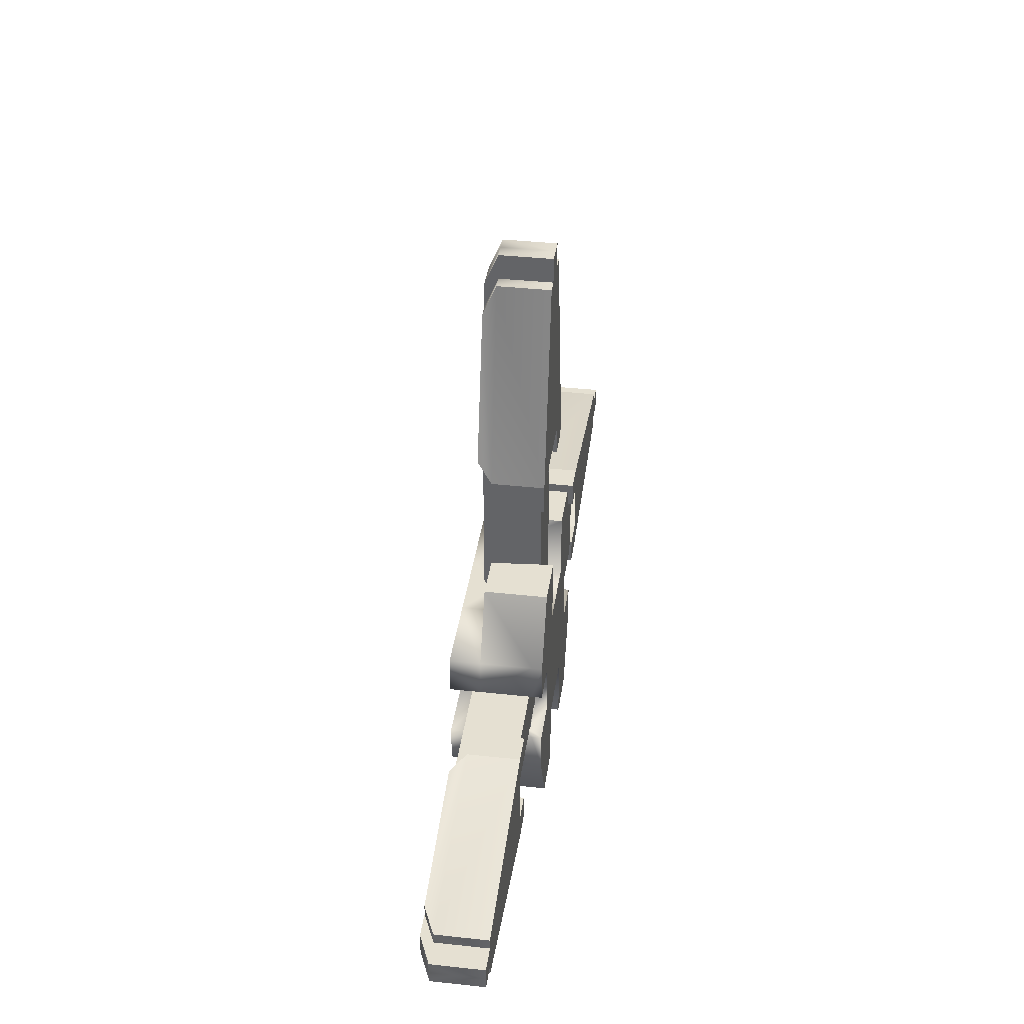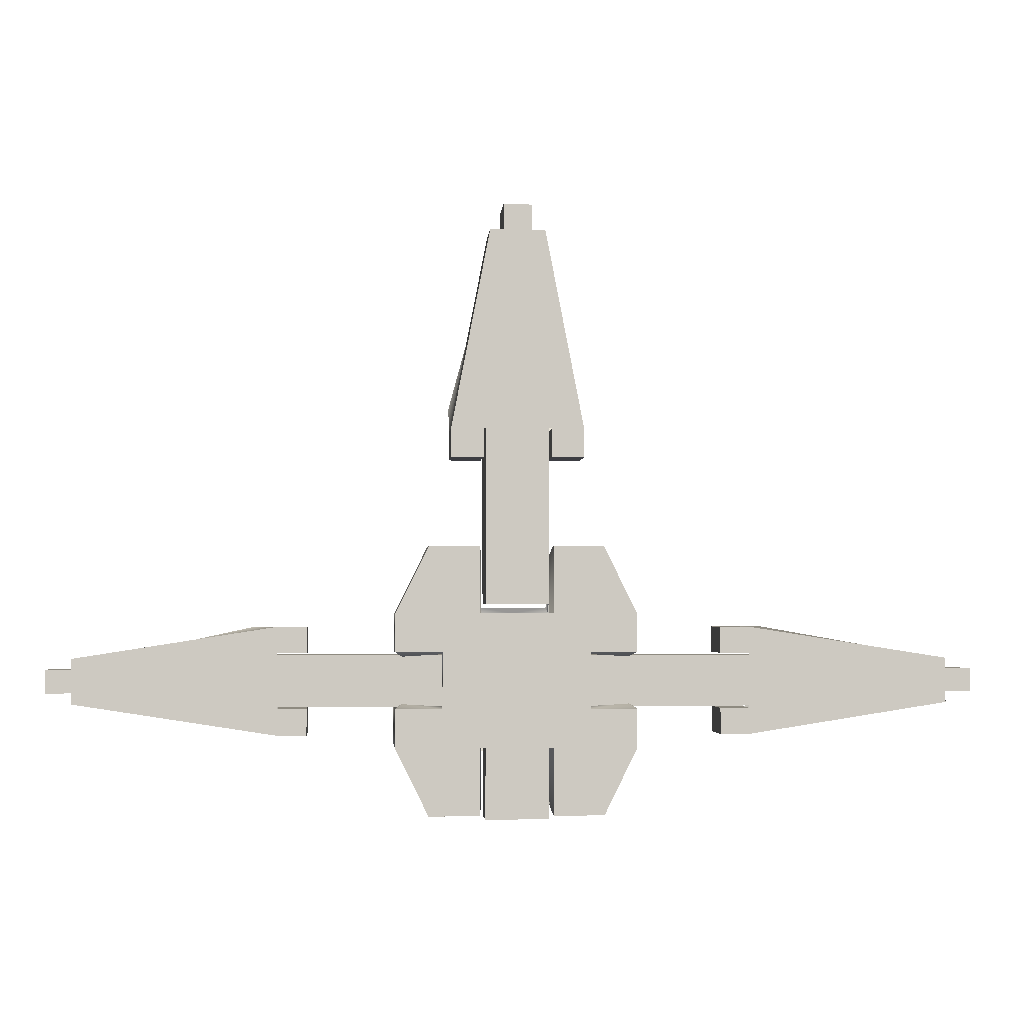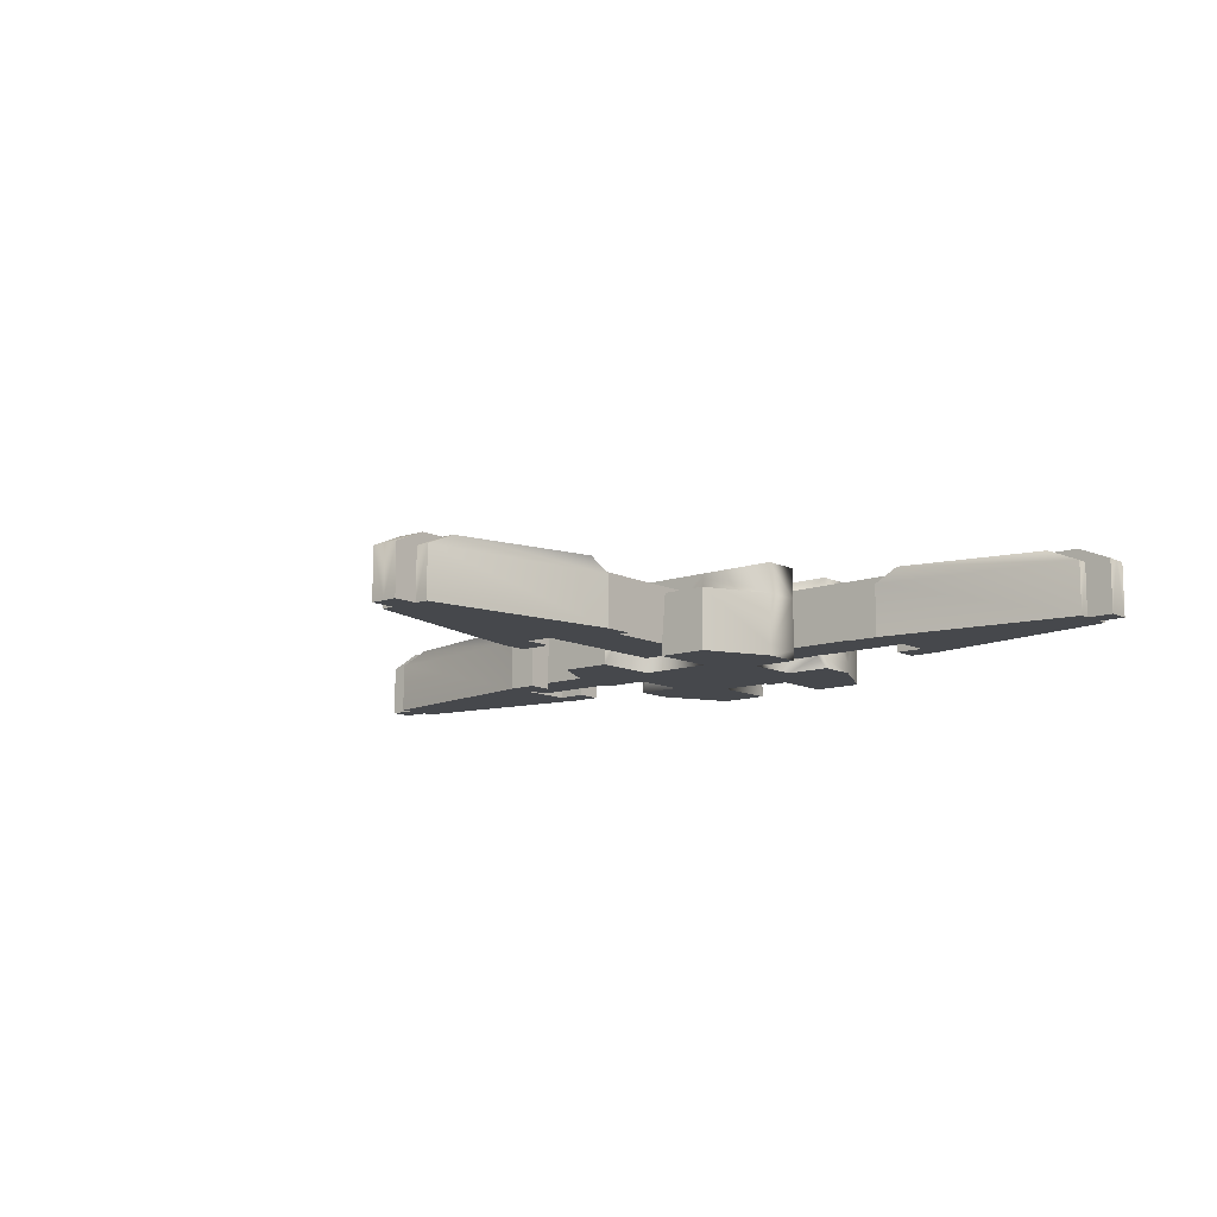
<metadata>
{"format":"obj","ext":"obj","renderer":"f3d","projection":"perspective","resolution":1024,"background":"white","views":[{"elev":37.7,"azim":-82.1,"up":"+Z"},{"elev":-2.9,"azim":-4.3,"up":"+Z"},{"elev":-11.4,"azim":40.2,"up":"+Y"}]}
</metadata>
<code>
v -6.308 -0.04153 11.42
v -6.308 -0.04153 22.85
v -14.94 -0.04153 22.85
v -20.59 -0.04153 11.42
v -20.59 -0.04153 4.826
v -12.61 -0.04153 4.826
v 0 -0.04153 4.826
v 0 -0.04153 11.42
v -6.308 10.67 11.42
v -20.59 10.67 11.42
v -14.94 10.67 22.85
v -7.042 10.67 22.85
v -20.59 16.02 4.826
v -20.59 16.02 11.42
v -6.308 16.02 11.42
v -9.98 16.02 4.826
v 0 16.02 4.826
v 0 16.02 11.42
v -6.308 1.667 22.85
v -14.94 1.667 22.85
v -20.59 1.667 11.42
v -12.61 -0.04153 0
v 0 -0.04153 0
v -20.59 1.667 4.826
v -20.59 10.67 4.826
v -6.217 10.19 20.79
v -5.829 10.19 12.43
v -5.888 4.766 21.23
v -10.57 10.21 0
v -10.57 10.21 4.061
v -9.98 10.67 4.826
v -9.98 10.67 0
v -19.5 10.21 4.061
v -19.54 3.363 3.971
v -5.828 3.998 11.42
v -5.845 3.04 21.22
v 0 3.998 11.42
v 0 10.67 11.42
v -9.98 16.02 0
v -12.61 2.106 4.436
v -12.61 2.106 0
v -19.35 2.106 4.038
v 0 16.02 0
v 0 10.19 12.43
v 6.308 -0.04153 11.42
v 20.59 -0.04153 11.42
v 14.94 -0.04153 22.85
v 6.308 -0.04153 22.85
v 12.61 -0.04153 4.826
v 20.59 -0.04153 4.826
v 6.308 10.67 11.42
v 7.042 10.67 22.85
v 14.94 10.67 22.85
v 20.59 10.67 11.42
v 20.59 16.02 4.826
v 9.98 16.02 4.826
v 6.308 16.02 11.42
v 20.59 16.02 11.42
v 6.308 1.667 22.85
v 14.94 1.667 22.85
v 20.59 1.667 11.42
v 12.61 -0.04153 0
v 20.59 1.667 4.826
v 20.59 10.67 4.826
v 6.217 10.19 20.79
v 5.829 10.19 12.43
v 5.888 4.766 21.23
v 10.57 10.21 0
v 9.98 10.67 0
v 9.98 10.67 4.826
v 10.57 10.21 4.061
v 19.5 10.21 4.061
v 19.54 3.363 3.971
v 5.828 3.998 11.42
v 5.845 3.04 21.22
v 9.98 16.02 0
v 12.61 2.106 4.436
v 12.61 2.106 0
v 19.35 2.106 4.038
v -6.308 -0.04153 -11.42
v -20.59 -0.04153 -11.42
v -14.94 -0.04153 -22.85
v -6.308 -0.04153 -22.85
v -12.61 -0.04153 -4.826
v -20.59 -0.04153 -4.826
v 0 -0.04153 -4.826
v 0 -0.04153 -11.42
v -6.308 10.67 -11.42
v -7.042 10.67 -22.85
v -14.94 10.67 -22.85
v -20.59 10.67 -11.42
v -20.59 16.02 -4.826
v -9.98 16.02 -4.826
v -6.308 16.02 -11.42
v -20.59 16.02 -11.42
v 0 16.02 -4.826
v 0 16.02 -11.42
v -6.308 1.667 -22.85
v -14.94 1.667 -22.85
v -20.59 1.667 -11.42
v -20.59 1.667 -4.826
v -20.59 10.67 -4.826
v -6.217 10.19 -20.79
v -5.829 10.19 -12.43
v -5.888 4.766 -21.23
v -9.98 10.67 -4.826
v -10.57 10.21 -4.061
v -19.5 10.21 -4.061
v -19.54 3.363 -3.971
v -5.828 3.998 -11.42
v -5.845 3.04 -21.22
v 0 3.998 -11.42
v 0 10.67 -11.42
v -12.61 2.106 -4.436
v -19.35 2.106 -4.038
v 0 10.19 -12.43
v 6.308 -0.04153 -11.42
v 6.308 -0.04153 -22.85
v 14.94 -0.04153 -22.85
v 20.59 -0.04153 -11.42
v 20.59 -0.04153 -4.826
v 12.61 -0.04153 -4.826
v 6.308 10.67 -11.42
v 20.59 10.67 -11.42
v 14.94 10.67 -22.85
v 7.042 10.67 -22.85
v 20.59 16.02 -4.826
v 20.59 16.02 -11.42
v 6.308 16.02 -11.42
v 9.98 16.02 -4.826
v 6.308 1.667 -22.85
v 14.94 1.667 -22.85
v 20.59 1.667 -11.42
v 20.59 1.667 -4.826
v 20.59 10.67 -4.826
v 6.217 10.19 -20.79
v 5.829 10.19 -12.43
v 5.888 4.766 -21.23
v 10.57 10.21 -4.061
v 9.98 10.67 -4.826
v 19.5 10.21 -4.061
v 19.54 3.363 -3.971
v 5.828 3.998 -11.42
v 5.845 3.04 -21.22
v 12.61 2.106 -4.436
v 19.35 2.106 -4.038
v 0.2726 2.212 -23.65
v 0.2726 2.212 10.65
v -5.17 2.212 10.65
v -5.17 2.212 -23.65
v 0.2726 9.531 -19.41
v -5.17 9.531 -19.41
v -5.17 9.531 5.138
v 0.2726 9.531 5.138
v 0.2726 7.829 10.65
v -5.17 7.829 10.65
v -5.17 7.829 -23.65
v 0.2726 7.829 -23.65
v 5.715 2.212 -23.65
v 5.715 2.212 10.65
v 5.715 9.531 5.138
v 5.715 9.531 -19.41
v 5.715 7.829 10.65
v 5.715 7.829 -23.65
v 9.937 2.254 -0.0611
v 44.23 2.254 -0.0611
v 44.23 2.254 -4.433
v 9.937 2.254 -4.433
v 14.18 12.21 -0.0611
v 14.18 12.21 -4.433
v 38.73 12.21 -4.433
v 38.73 12.21 -0.0611
v 44.23 9.895 -0.0611
v 44.23 9.895 -4.433
v 9.937 9.895 -4.433
v 9.937 9.895 -0.0611
v 9.937 2.254 4.311
v 44.23 2.254 4.311
v 38.73 12.21 4.311
v 14.18 12.21 4.311
v 44.23 9.895 4.311
v 9.937 9.895 4.311
v 74.37 1.057 -2.03
v 74.37 1.057 -3.876
v 40.07 1.057 -9.237
v 40.07 1.057 -4.771
v 44.31 12.21 -9.237
v 68.86 12.21 -3.876
v 68.86 12.21 -2.03
v 44.31 12.21 -4.771
v 74.37 9.895 -3.876
v 74.37 9.895 -2.03
v 40.07 9.895 -9.237
v 74.37 1.057 -0.0611
v 40.07 1.057 -0.0611
v 44.31 12.21 -0.0611
v 68.86 12.21 -0.0611
v 78.71 9.899 -2.03
v 78.71 1.061 -2.03
v 78.71 1.061 -0.0611
v 78.71 9.899 -0.0611
v 73.2 12.21 -2.03
v 73.2 12.21 -0.0611
v 35.09 9.895 -4.771
v 35.09 1.057 -4.771
v 35.09 1.057 -9.237
v 35.09 9.895 -9.237
v 40.07 9.895 -4.771
v 74.37 1.057 1.908
v 40.07 1.057 4.649
v 40.07 1.057 9.115
v 74.37 1.057 3.754
v 44.31 12.21 9.115
v 44.31 12.21 4.649
v 68.86 12.21 1.908
v 68.86 12.21 3.754
v 74.37 9.895 3.754
v 74.37 9.895 1.908
v 40.07 9.895 9.115
v 78.71 9.899 1.908
v 78.71 1.061 1.908
v 73.2 12.21 1.908
v 35.09 9.895 4.649
v 35.09 9.895 9.115
v 35.09 1.057 9.115
v 35.09 1.057 4.649
v 40.07 9.895 4.649
v 0.2726 2.254 12.97
v 0.2726 2.254 47.26
v -5.17 2.254 47.26
v -5.17 2.254 12.97
v 0.2726 12.21 17.21
v -5.17 12.21 17.21
v -5.17 12.21 41.76
v 0.2726 12.21 41.76
v 0.2726 9.895 47.26
v -5.17 9.895 47.26
v -5.17 9.895 12.97
v 0.2726 9.895 12.97
v 5.715 2.254 12.97
v 5.715 2.254 47.26
v 5.715 12.21 41.76
v 5.715 12.21 17.21
v 5.715 9.895 47.26
v 5.715 9.895 12.97
v -2.178 1.057 77.4
v -4.477 1.057 77.4
v -11.15 1.057 43.1
v -5.59 1.057 43.1
v -11.15 12.21 47.34
v -4.477 12.21 71.89
v -2.178 12.21 71.89
v -5.59 12.21 47.34
v -4.477 9.895 77.4
v -2.178 9.895 77.4
v -11.15 9.895 43.1
v 0.2726 1.057 77.4
v 0.2726 1.057 43.1
v 0.2726 12.21 47.34
v 0.2726 12.21 71.89
v -2.178 9.899 81.74
v -2.178 1.061 81.74
v 0.2726 1.061 81.74
v 0.2726 9.899 81.74
v -2.178 12.21 76.23
v 0.2726 12.21 76.23
v -5.59 9.895 38.12
v -5.59 1.057 38.12
v -11.15 1.057 38.12
v -11.15 9.895 38.12
v -5.59 9.895 43.1
v 2.723 1.057 77.4
v 6.136 1.057 43.1
v 11.7 1.057 43.1
v 5.022 1.057 77.4
v 11.7 12.21 47.34
v 6.136 12.21 47.34
v 2.723 12.21 71.89
v 5.022 12.21 71.89
v 5.022 9.895 77.4
v 2.723 9.895 77.4
v 11.7 9.895 43.1
v 2.723 9.899 81.74
v 2.723 1.061 81.74
v 2.723 12.21 76.23
v 6.136 9.895 38.12
v 11.7 9.895 38.12
v 11.7 1.057 38.12
v 6.136 1.057 38.12
v 6.136 9.895 43.1
v -10.36 2.254 -0.0611
v -44.66 2.254 -0.0611
v -44.66 2.254 -4.433
v -10.36 2.254 -4.433
v -14.6 12.21 -0.0611
v -14.6 12.21 -4.433
v -39.15 12.21 -4.433
v -39.15 12.21 -0.0611
v -44.66 9.895 -0.0611
v -44.66 9.895 -4.433
v -10.36 9.895 -4.433
v -10.36 9.895 -0.0611
v -10.36 2.254 4.311
v -44.66 2.254 4.311
v -39.15 12.21 4.311
v -14.6 12.21 4.311
v -44.66 9.895 4.311
v -10.36 9.895 4.311
v -74.79 1.057 -2.03
v -74.79 1.057 -3.876
v -40.5 1.057 -9.237
v -40.5 1.057 -4.771
v -44.73 12.21 -9.237
v -69.28 12.21 -3.876
v -69.28 12.21 -2.03
v -44.73 12.21 -4.771
v -74.79 9.895 -3.876
v -74.79 9.895 -2.03
v -40.5 9.895 -9.237
v -74.79 1.057 -0.0611
v -40.5 1.057 -0.0611
v -44.73 12.21 -0.0611
v -69.28 12.21 -0.0611
v -79.13 9.899 -2.03
v -79.13 1.061 -2.03
v -79.13 1.061 -0.0611
v -79.13 9.899 -0.0611
v -73.62 12.21 -2.03
v -73.62 12.21 -0.0611
v -35.51 9.895 -4.771
v -35.51 1.057 -4.771
v -35.51 1.057 -9.237
v -35.51 9.895 -9.237
v -40.5 9.895 -4.771
v -74.79 1.057 1.908
v -40.5 1.057 4.649
v -40.5 1.057 9.115
v -74.79 1.057 3.754
v -44.73 12.21 9.115
v -44.73 12.21 4.649
v -69.28 12.21 1.908
v -69.28 12.21 3.754
v -74.79 9.895 3.754
v -74.79 9.895 1.908
v -40.5 9.895 9.115
v -79.13 9.899 1.908
v -79.13 1.061 1.908
v -73.62 12.21 1.908
v -35.51 9.895 4.649
v -35.51 9.895 9.115
v -35.51 1.057 9.115
v -35.51 1.057 4.649
v -40.5 9.895 4.649
g Box010
f 1 2 3
f 1 3 4
f 1 4 5
f 1 5 6
f 7 8 1
f 7 1 6
f 9 10 11
f 9 11 12
f 13 14 15
f 13 15 16
f 17 16 15
f 17 15 18
f 19 20 3
f 19 3 2
f 12 11 20
f 12 20 19
f 20 21 4
f 20 4 3
f 11 10 21
f 11 21 20
f 7 6 22
f 7 22 23
f 24 5 4
f 24 4 21
f 25 24 21
f 25 21 10
f 26 27 9
f 26 9 12
f 28 26 12
f 28 12 19
f 29 30 31
f 29 31 32
f 30 33 25
f 30 25 31
f 33 34 24
f 33 24 25
f 35 36 2
f 35 2 1
f 35 1 8
f 35 8 37
f 36 28 19
f 36 19 2
f 15 14 10
f 15 10 9
f 15 9 38
f 15 38 18
f 16 39 32
f 16 32 31
f 13 16 31
f 13 31 25
f 14 13 25
f 14 25 10
f 40 41 22
f 40 22 6
f 42 40 6
f 42 6 5
f 34 42 5
f 34 5 24
f 17 43 39
f 17 39 16
f 27 44 38
f 27 38 9
f 45 46 47
f 45 47 48
f 45 49 50
f 45 50 46
f 7 49 45
f 7 45 8
f 51 52 53
f 51 53 54
f 55 56 57
f 55 57 58
f 17 18 57
f 17 57 56
f 59 48 47
f 59 47 60
f 52 59 60
f 52 60 53
f 60 47 46
f 60 46 61
f 53 60 61
f 53 61 54
f 7 23 62
f 7 62 49
f 63 61 46
f 63 46 50
f 64 54 61
f 64 61 63
f 65 52 51
f 65 51 66
f 67 59 52
f 67 52 65
f 68 69 70
f 68 70 71
f 71 70 64
f 71 64 72
f 72 64 63
f 72 63 73
f 74 45 48
f 74 48 75
f 74 37 8
f 74 8 45
f 75 48 59
f 75 59 67
f 57 51 54
f 57 54 58
f 57 18 38
f 57 38 51
f 56 70 69
f 56 69 76
f 55 64 70
f 55 70 56
f 58 54 64
f 58 64 55
f 77 49 62
f 77 62 78
f 79 50 49
f 79 49 77
f 73 63 50
f 73 50 79
f 17 56 76
f 17 76 43
f 66 51 38
f 66 38 44
f 80 81 82
f 80 82 83
f 80 84 85
f 80 85 81
f 86 84 80
f 86 80 87
f 88 89 90
f 88 90 91
f 92 93 94
f 92 94 95
f 96 97 94
f 96 94 93
f 98 83 82
f 98 82 99
f 89 98 99
f 89 99 90
f 99 82 81
f 99 81 100
f 90 99 100
f 90 100 91
f 86 23 22
f 86 22 84
f 101 100 81
f 101 81 85
f 102 91 100
f 102 100 101
f 103 89 88
f 103 88 104
f 105 98 89
f 105 89 103
f 29 32 106
f 29 106 107
f 107 106 102
f 107 102 108
f 108 102 101
f 108 101 109
f 110 80 83
f 110 83 111
f 110 112 87
f 110 87 80
f 111 83 98
f 111 98 105
f 94 88 91
f 94 91 95
f 94 97 113
f 94 113 88
f 93 106 32
f 93 32 39
f 92 102 106
f 92 106 93
f 95 91 102
f 95 102 92
f 114 84 22
f 114 22 41
f 115 85 84
f 115 84 114
f 109 101 85
f 109 85 115
f 96 93 39
f 96 39 43
f 104 88 113
f 104 113 116
f 117 118 119
f 117 119 120
f 117 120 121
f 117 121 122
f 86 87 117
f 86 117 122
f 123 124 125
f 123 125 126
f 127 128 129
f 127 129 130
f 96 130 129
f 96 129 97
f 131 132 119
f 131 119 118
f 126 125 132
f 126 132 131
f 132 133 120
f 132 120 119
f 125 124 133
f 125 133 132
f 86 122 62
f 86 62 23
f 134 121 120
f 134 120 133
f 135 134 133
f 135 133 124
f 136 137 123
f 136 123 126
f 138 136 126
f 138 126 131
f 68 139 140
f 68 140 69
f 139 141 135
f 139 135 140
f 141 142 134
f 141 134 135
f 143 144 118
f 143 118 117
f 143 117 87
f 143 87 112
f 144 138 131
f 144 131 118
f 129 128 124
f 129 124 123
f 129 123 113
f 129 113 97
f 130 76 69
f 130 69 140
f 127 130 140
f 127 140 135
f 128 127 135
f 128 135 124
f 145 78 62
f 145 62 122
f 146 145 122
f 146 122 121
f 142 146 121
f 142 121 134
f 96 43 76
f 96 76 130
f 137 116 113
f 137 113 123
f 147 148 149
f 147 149 150
f 151 152 153
f 151 153 154
f 155 156 149
f 155 149 148
f 154 153 156
f 154 156 155
f 157 158 147
f 157 147 150
f 152 151 158
f 152 158 157
f 156 157 150
f 156 150 149
f 153 152 157
f 153 157 156
f 147 159 160
f 147 160 148
f 151 154 161
f 151 161 162
f 155 148 160
f 155 160 163
f 154 155 163
f 154 163 161
f 164 159 147
f 164 147 158
f 162 164 158
f 162 158 151
f 163 160 159
f 163 159 164
f 161 163 164
f 161 164 162
g Object009
f 168 167 166
f 168 166 165
f 172 171 170
f 172 170 169
f 166 167 174
f 166 174 173
f 173 174 171
f 173 171 172
f 168 165 176
f 168 176 175
f 175 176 169
f 175 169 170
f 167 168 175
f 167 175 174
f 174 175 170
f 174 170 171
f 166 178 177
f 166 177 165
f 180 179 172
f 180 172 169
f 181 178 166
f 181 166 173
f 179 181 173
f 179 173 172
f 176 165 177
f 176 177 182
f 169 176 182
f 169 182 180
f 182 177 178
f 182 178 181
f 180 182 181
f 180 181 179
g Object008
f 186 185 184
f 186 184 183
f 190 189 188
f 190 188 187
f 192 183 184
f 192 184 191
f 189 192 191
f 189 191 188
f 184 185 193
f 184 193 191
f 191 193 187
f 191 187 188
f 195 183 194
f 195 186 183
f 197 190 196
f 197 189 190
f 201 200 199
f 201 199 198
f 203 201 198
f 203 198 202
f 207 206 205
f 207 205 204
f 187 193 208
f 187 208 190
f 194 183 199
f 194 199 200
f 189 197 203
f 189 203 202
f 192 189 202
f 192 202 198
f 183 192 198
f 183 198 199
f 185 186 205
f 185 205 206
f 193 185 206
f 193 206 207
f 208 193 207
f 208 207 204
f 186 208 204
f 186 204 205
f 212 211 210
f 212 210 209
f 216 215 214
f 216 214 213
f 212 209 218
f 212 218 217
f 217 218 215
f 217 215 216
f 219 211 212
f 219 212 217
f 213 219 217
f 213 217 216
f 195 194 209
f 210 195 209
f 197 196 214
f 215 197 214
f 221 200 201
f 221 201 220
f 220 201 203
f 220 203 222
f 226 225 224
f 226 224 223
f 227 219 213
f 227 213 214
f 221 209 194
f 221 194 200
f 203 197 215
f 203 215 222
f 222 215 218
f 222 218 220
f 220 218 209
f 220 209 221
f 226 210 211
f 226 211 225
f 225 211 219
f 225 219 224
f 224 219 227
f 224 227 223
f 223 227 210
f 223 210 226
g Object004
f 228 229 230
f 228 230 231
f 232 233 234
f 232 234 235
f 236 237 230
f 236 230 229
f 235 234 237
f 235 237 236
f 238 239 228
f 238 228 231
f 233 232 239
f 233 239 238
f 237 238 231
f 237 231 230
f 234 233 238
f 234 238 237
f 228 240 241
f 228 241 229
f 232 235 242
f 232 242 243
f 236 229 241
f 236 241 244
f 235 236 244
f 235 244 242
f 245 240 228
f 245 228 239
f 243 245 239
f 243 239 232
f 244 241 240
f 244 240 245
f 242 244 245
f 242 245 243
g Object005
f 246 247 248
f 246 248 249
f 250 251 252
f 250 252 253
f 254 247 246
f 254 246 255
f 251 254 255
f 251 255 252
f 254 256 248
f 254 248 247
f 251 250 256
f 251 256 254
f 257 246 258
f 246 249 258
f 259 253 260
f 253 252 260
f 261 262 263
f 261 263 264
f 265 261 264
f 265 264 266
f 267 268 269
f 267 269 270
f 253 271 256
f 253 256 250
f 263 262 246
f 263 246 257
f 265 266 260
f 265 260 252
f 261 265 252
f 261 252 255
f 262 261 255
f 262 255 246
f 269 268 249
f 269 249 248
f 270 269 248
f 270 248 256
f 267 270 256
f 267 256 271
f 268 267 271
f 268 271 249
f 272 273 274
f 272 274 275
f 276 277 278
f 276 278 279
f 280 281 272
f 280 272 275
f 279 278 281
f 279 281 280
f 280 275 274
f 280 274 282
f 279 280 282
f 279 282 276
f 272 257 258
f 272 258 273
f 277 259 260
f 277 260 278
f 283 264 263
f 283 263 284
f 285 266 264
f 285 264 283
f 286 287 288
f 286 288 289
f 277 276 282
f 277 282 290
f 263 257 272
f 263 272 284
f 285 278 260
f 285 260 266
f 283 281 278
f 283 278 285
f 284 272 281
f 284 281 283
f 288 274 273
f 288 273 289
f 287 282 274
f 287 274 288
f 286 290 282
f 286 282 287
f 289 273 290
f 289 290 286
g Object007
f 291 292 293
f 291 293 294
f 295 296 297
f 295 297 298
f 299 300 293
f 299 293 292
f 298 297 300
f 298 300 299
f 301 302 291
f 301 291 294
f 296 295 302
f 296 302 301
f 300 301 294
f 300 294 293
f 297 296 301
f 297 301 300
f 291 303 304
f 291 304 292
f 295 298 305
f 295 305 306
f 299 292 304
f 299 304 307
f 298 299 307
f 298 307 305
f 308 303 291
f 308 291 302
f 306 308 302
f 306 302 295
f 307 304 303
f 307 303 308
f 305 307 308
f 305 308 306
g Object006
f 309 310 311
f 309 311 312
f 313 314 315
f 313 315 316
f 317 310 309
f 317 309 318
f 314 317 318
f 314 318 315
f 317 319 311
f 317 311 310
f 314 313 319
f 314 319 317
f 320 309 321
f 309 312 321
f 322 316 323
f 316 315 323
f 324 325 326
f 324 326 327
f 328 324 327
f 328 327 329
f 330 331 332
f 330 332 333
f 316 334 319
f 316 319 313
f 326 325 309
f 326 309 320
f 328 329 323
f 328 323 315
f 324 328 315
f 324 315 318
f 325 324 318
f 325 318 309
f 332 331 312
f 332 312 311
f 333 332 311
f 333 311 319
f 330 333 319
f 330 319 334
f 331 330 334
f 331 334 312
f 335 336 337
f 335 337 338
f 339 340 341
f 339 341 342
f 343 344 335
f 343 335 338
f 342 341 344
f 342 344 343
f 343 338 337
f 343 337 345
f 342 343 345
f 342 345 339
f 335 320 321
f 335 321 336
f 340 322 323
f 340 323 341
f 346 327 326
f 346 326 347
f 348 329 327
f 348 327 346
f 349 350 351
f 349 351 352
f 340 339 345
f 340 345 353
f 326 320 335
f 326 335 347
f 348 341 323
f 348 323 329
f 346 344 341
f 346 341 348
f 347 335 344
f 347 344 346
f 351 337 336
f 351 336 352
f 350 345 337
f 350 337 351
f 349 353 345
f 349 345 350
f 352 336 353
f 352 353 349

</code>
